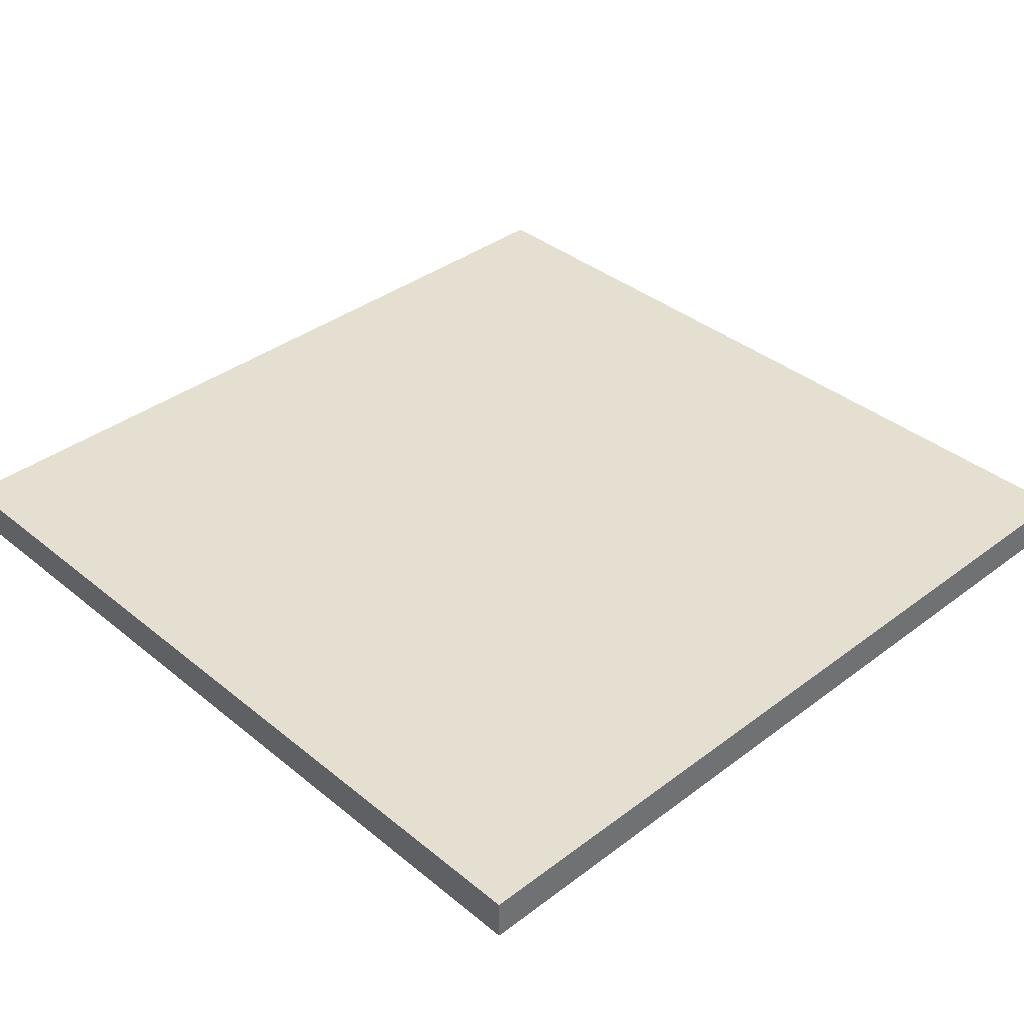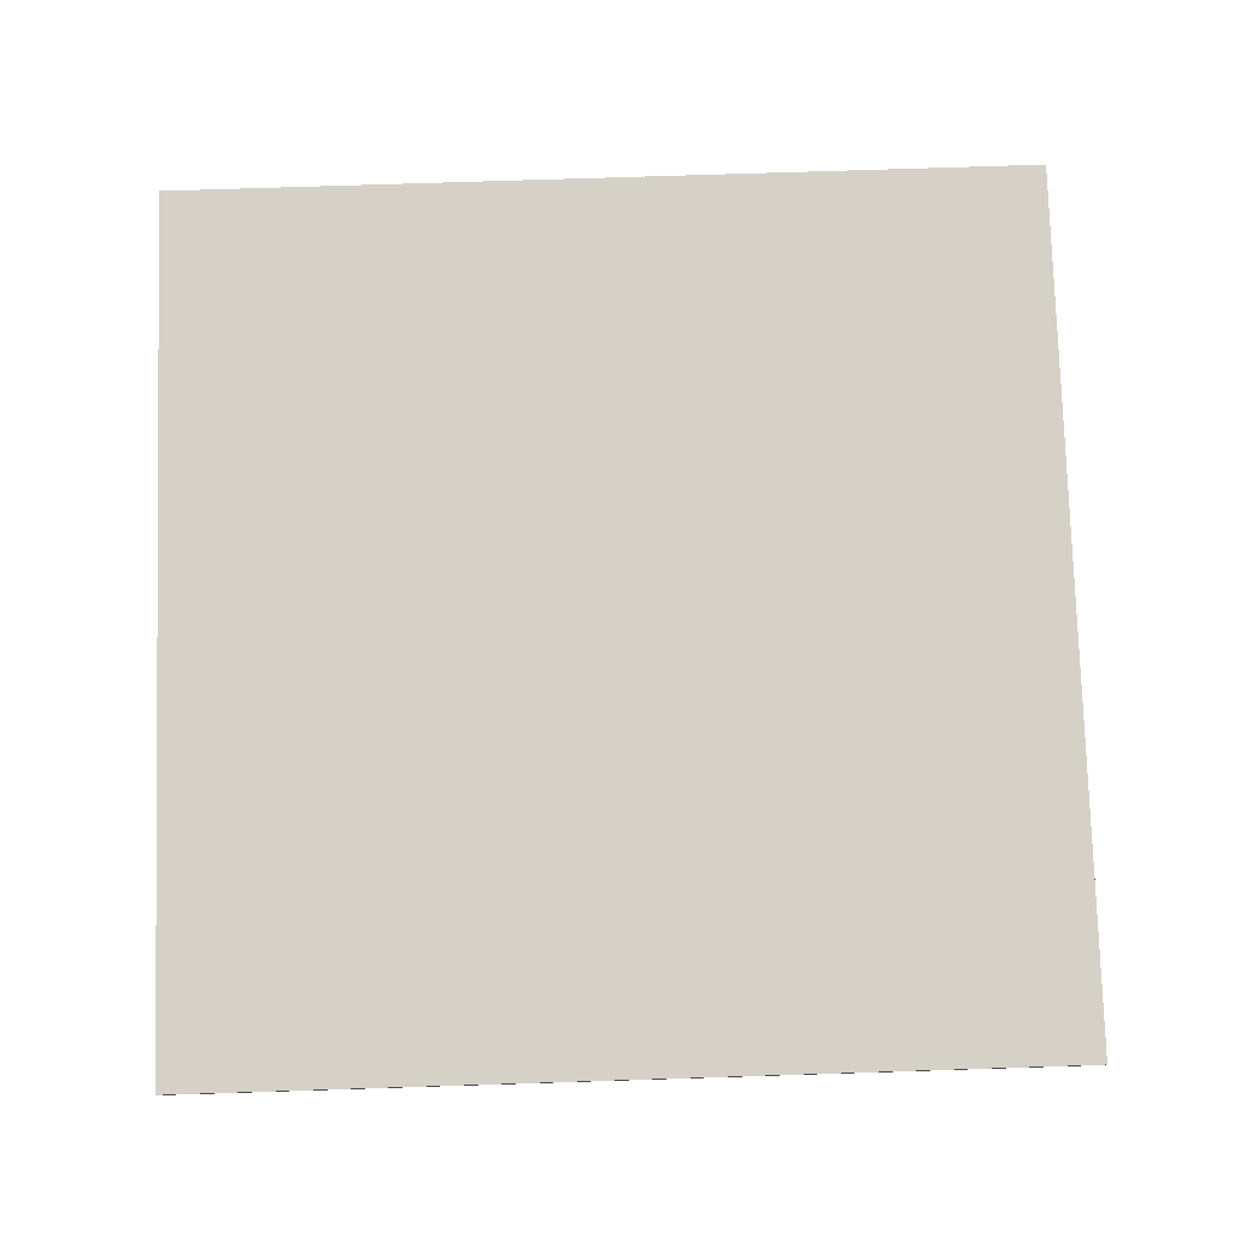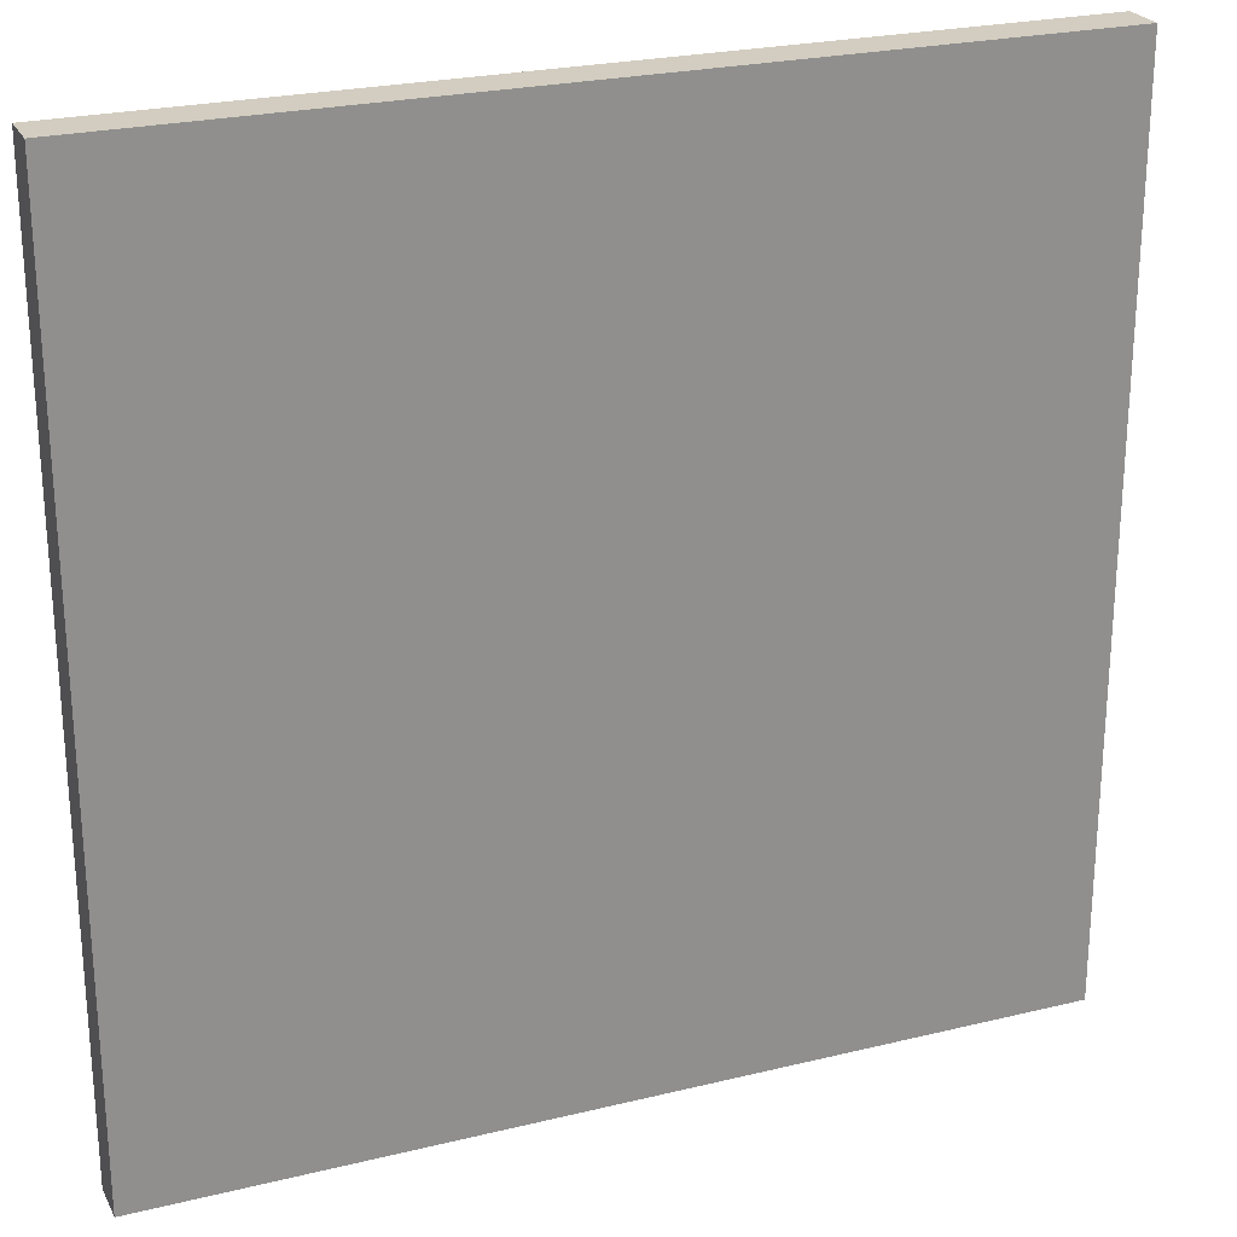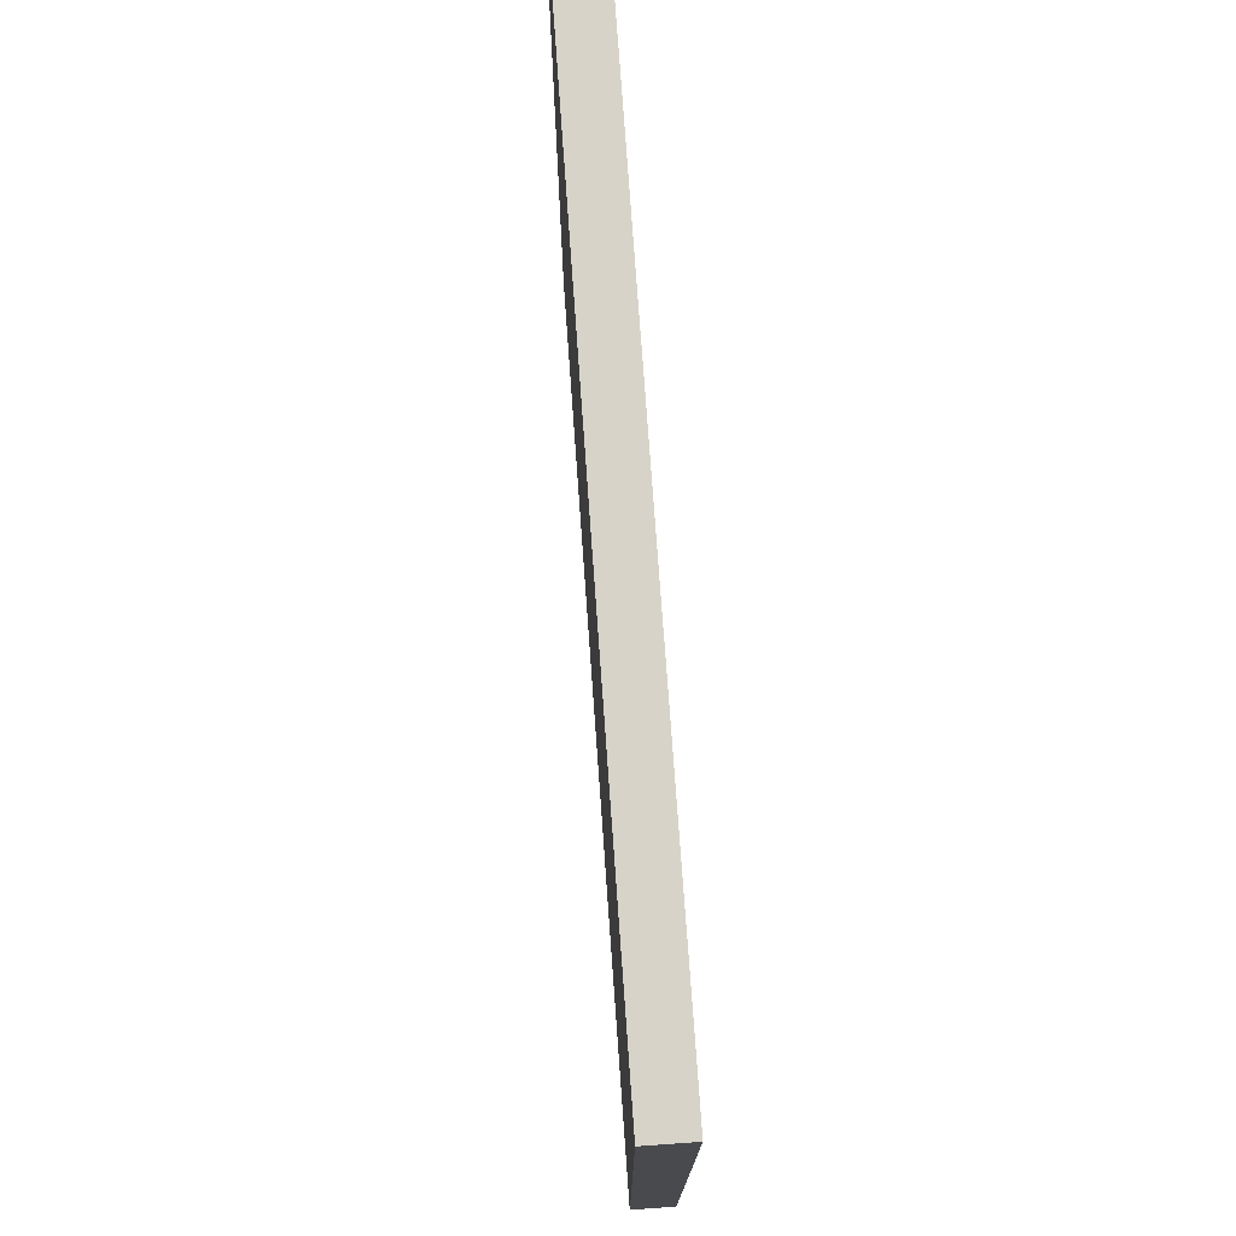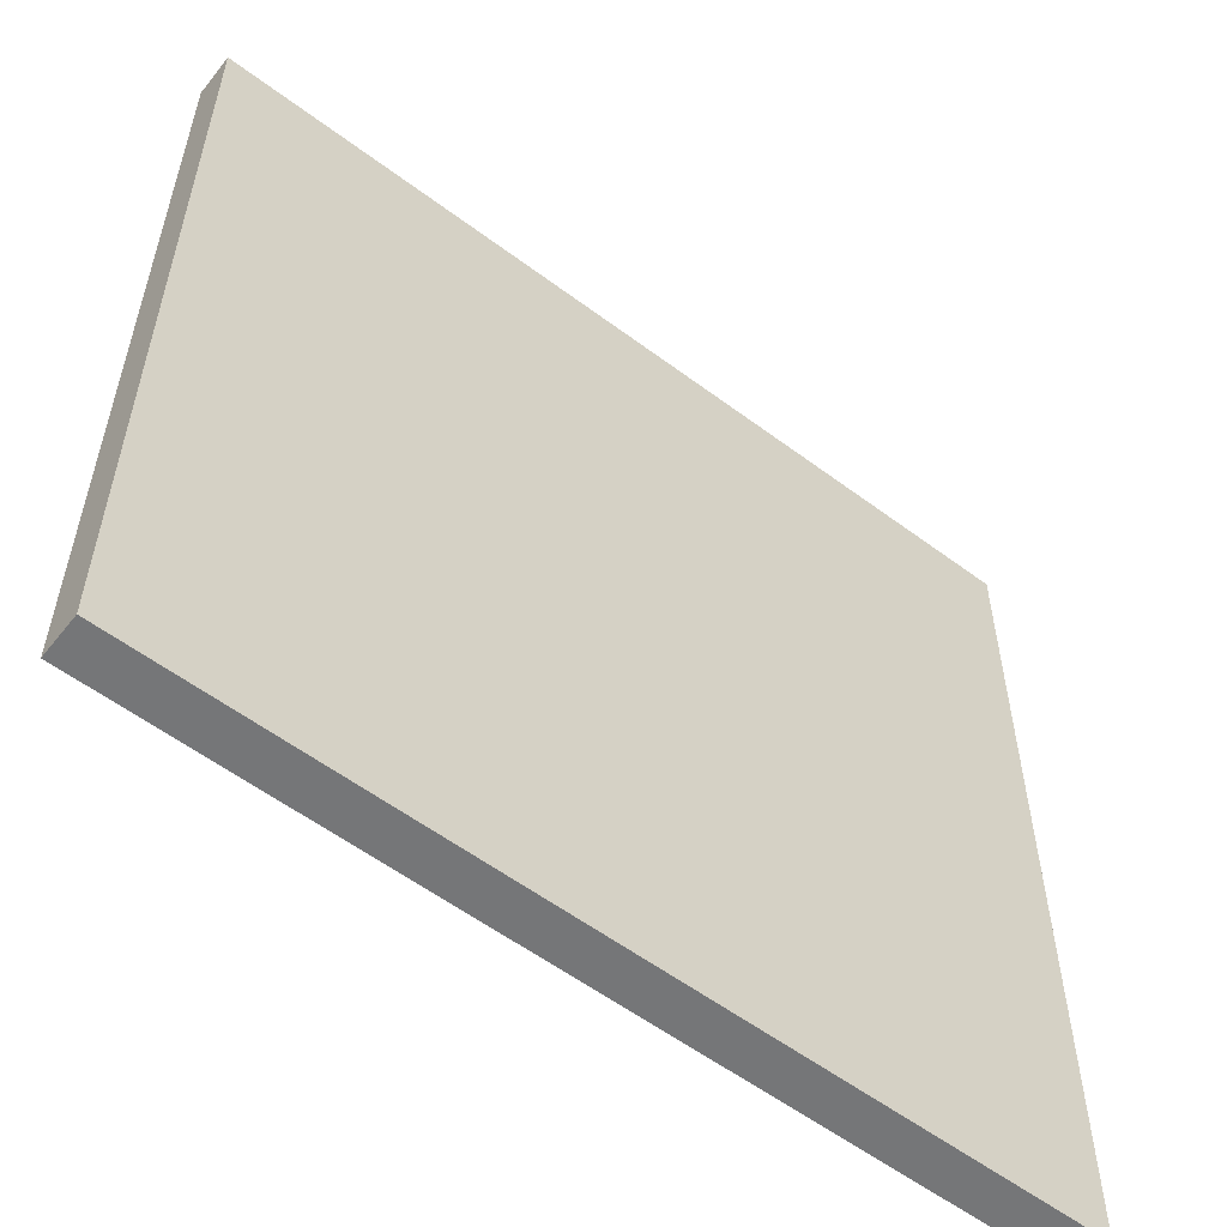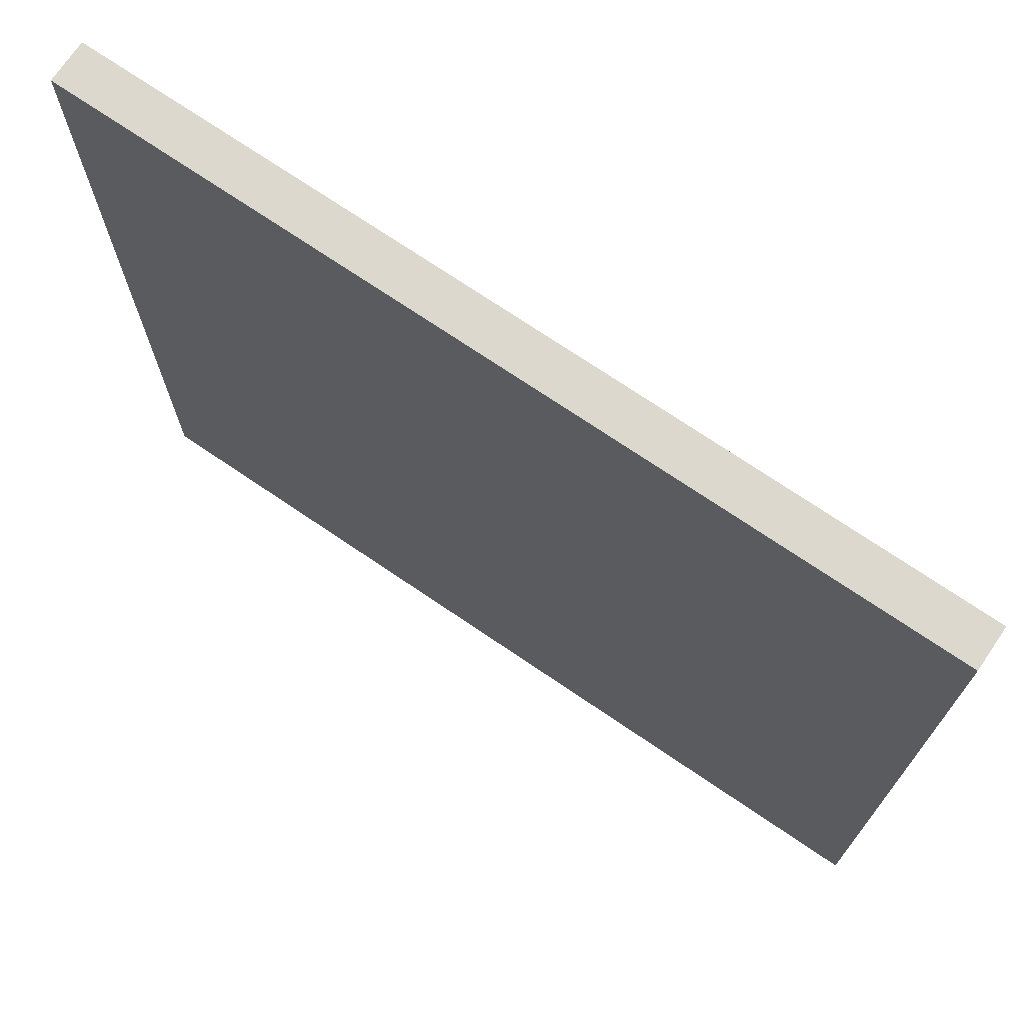
<metadata>
{"format":"obj","ext":"obj","renderer":"f3d","projection":"perspective","resolution":1024,"background":"white","views":[{"elev":37.4,"azim":46.1,"up":"+Y"},{"elev":78.9,"azim":178.2,"up":"+Y"},{"elev":24.6,"azim":158.2,"up":"+Z"},{"elev":76.5,"azim":-94.1,"up":"+Z"},{"elev":-56.8,"azim":-38.0,"up":"+Z"},{"elev":72.5,"azim":-145.8,"up":"+Z"}]}
</metadata>
<code>
o modular_tile_Cube.023
v -9.872 -0.1481 9.872
v -9.872 0.7925 9.872
v -9.872 -0.1481 -9.872
v -9.872 0.7925 -9.872
v 9.872 -0.1481 9.872
v 9.872 0.7925 9.872
v 9.872 -0.1481 -9.872
v 9.872 0.7925 -9.872
v -9.872 -0.1481 -9.872
v -9.872 -0.1481 -9.872
v -9.872 -0.1481 9.872
v -9.872 -0.1481 9.872
v -9.872 0.7925 9.872
v -9.872 0.7925 9.872
v -9.872 0.7925 -9.872
v -9.872 0.7925 -9.872
v 9.872 -0.1481 -9.872
v 9.872 -0.1481 -9.872
v 9.872 0.7925 -9.872
v 9.872 0.7925 -9.872
v 9.872 -0.1481 9.872
v 9.872 -0.1481 9.872
v 9.872 0.7925 9.872
v 9.872 0.7925 9.872
f 13 9 11
f 16 17 10
f 20 21 18
f 24 12 22
f 7 1 3
f 4 23 19
f 13 15 9
f 16 8 17
f 20 6 21
f 24 14 12
f 7 5 1
f 4 2 23

</code>
